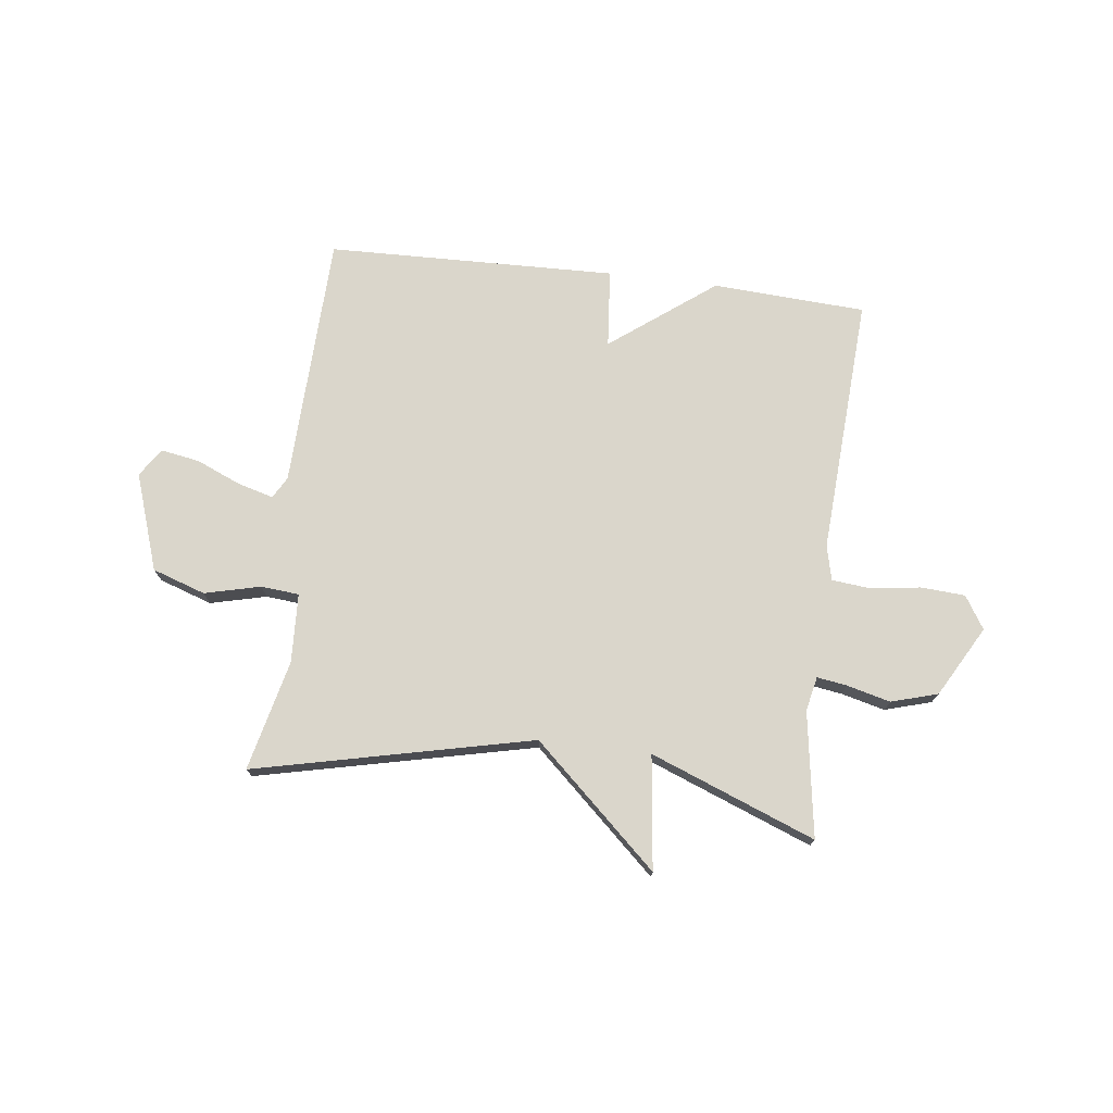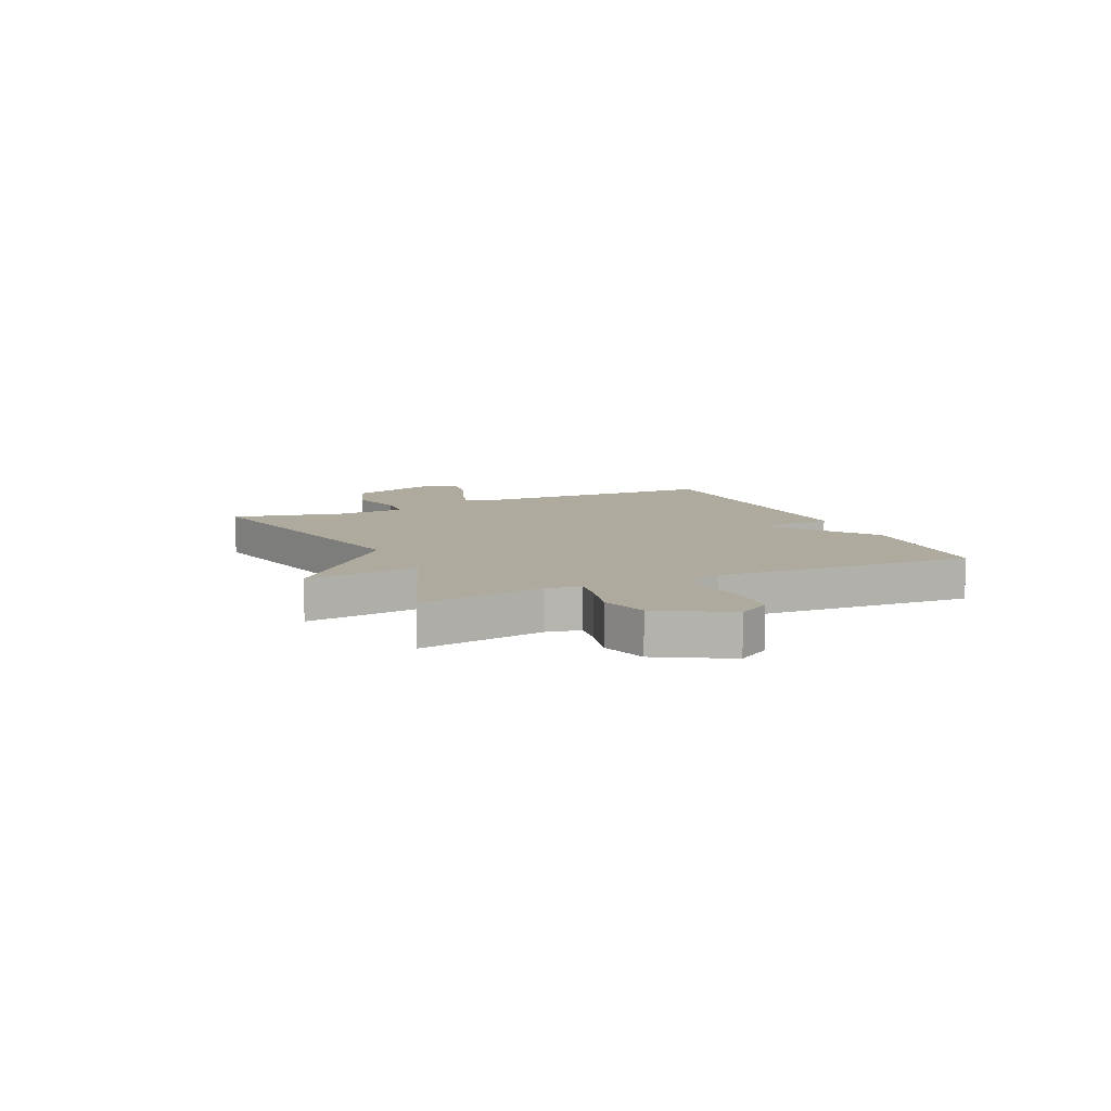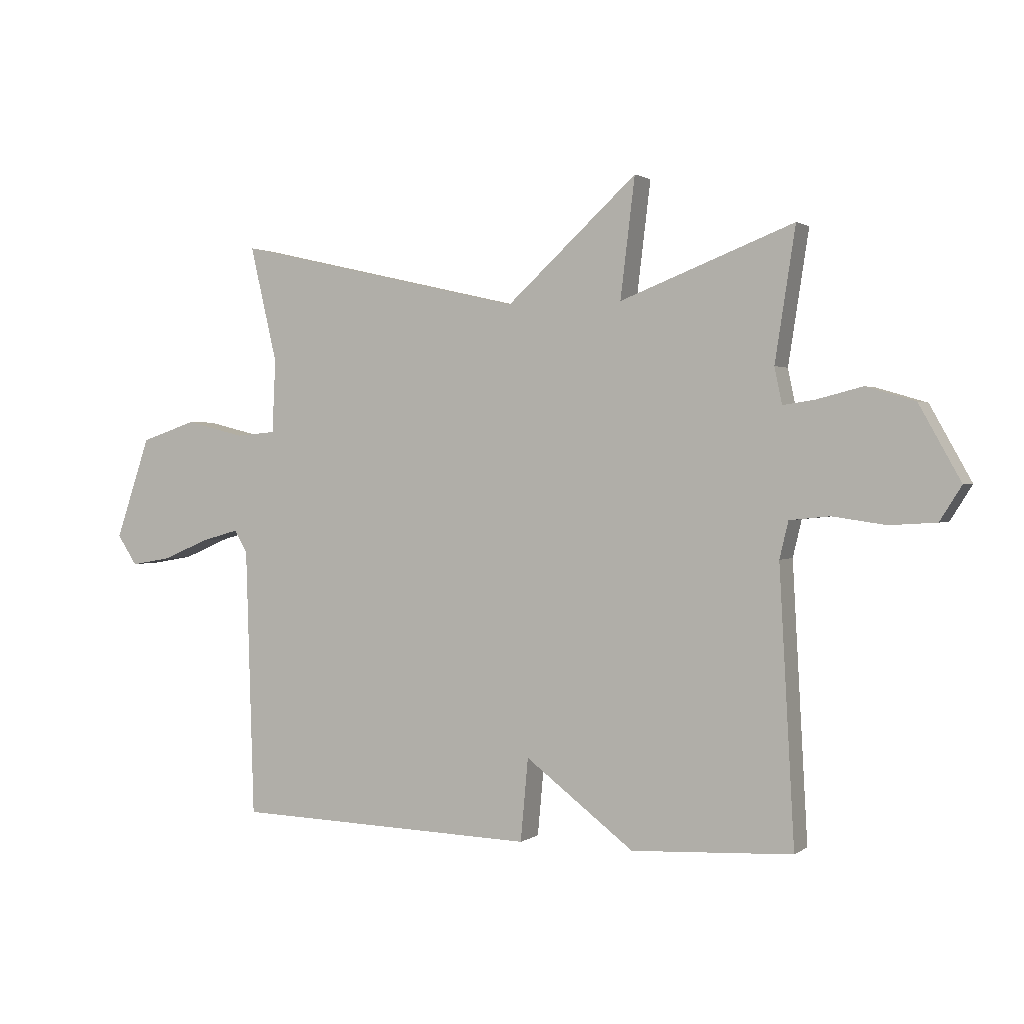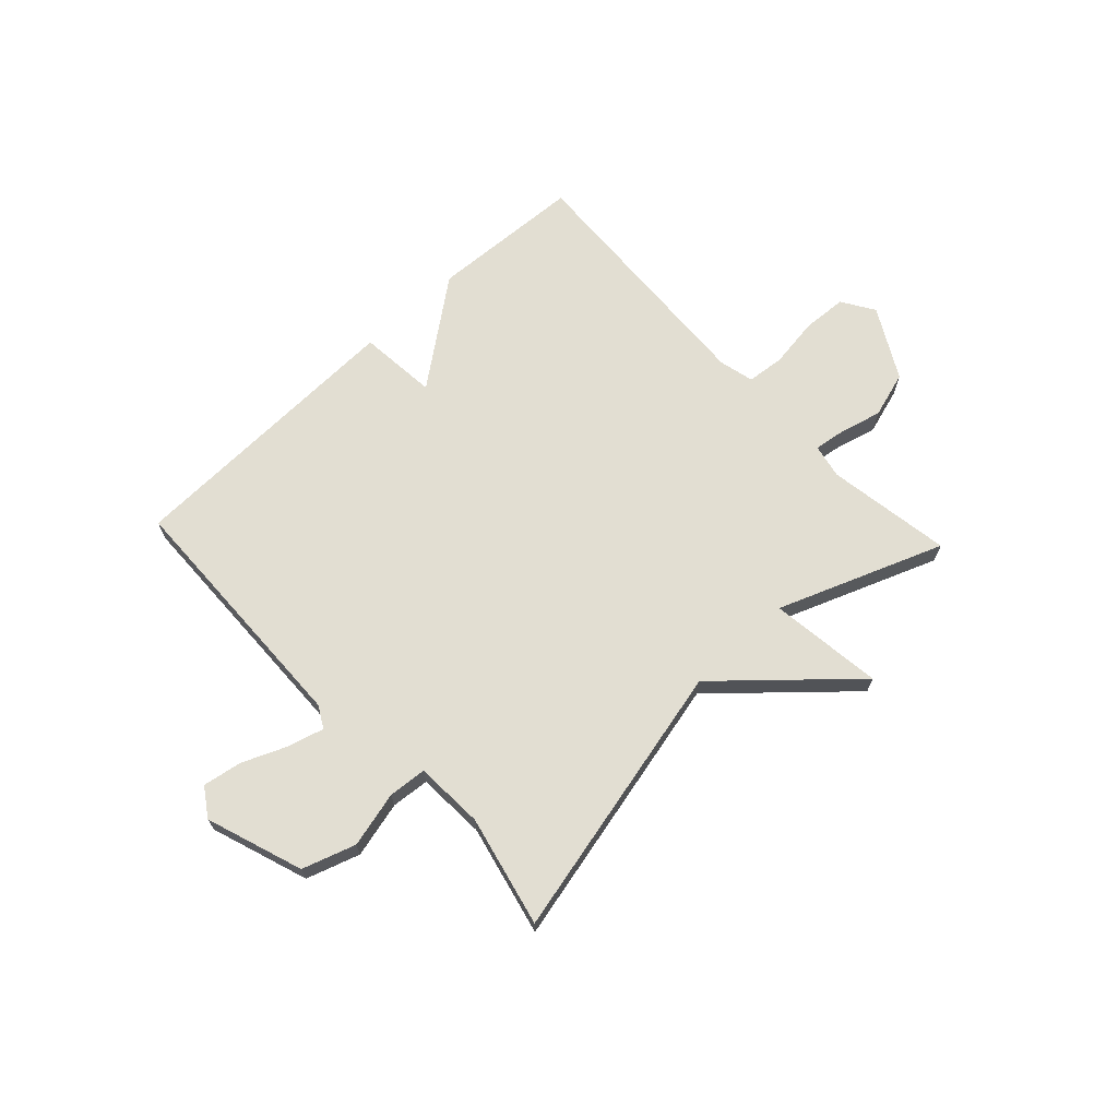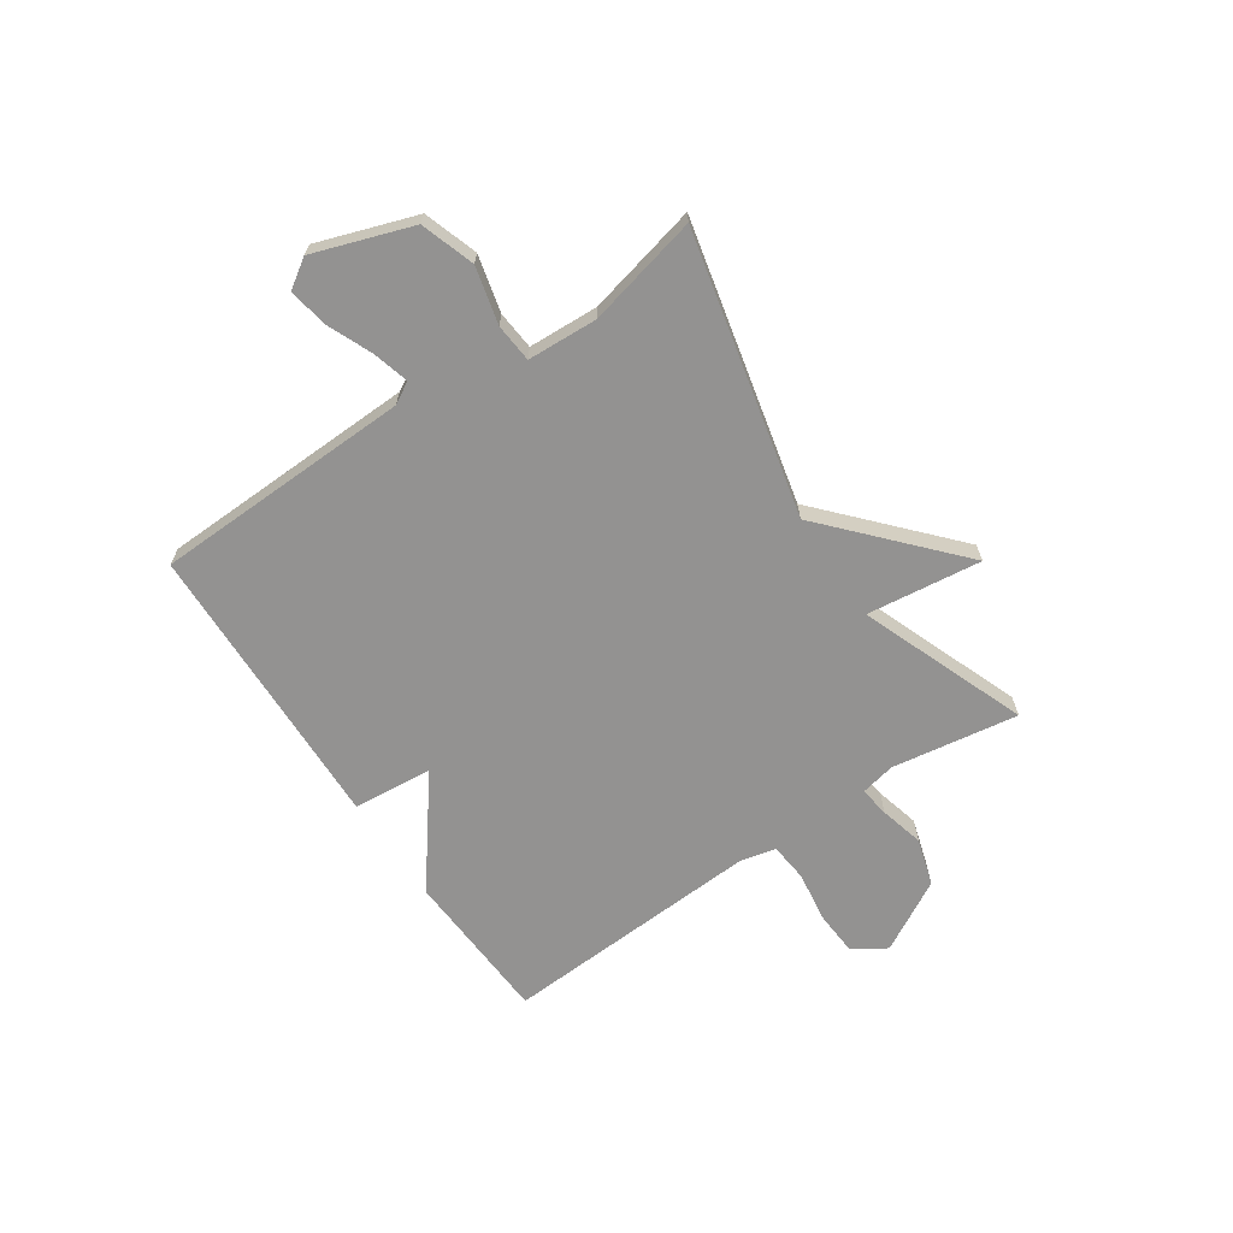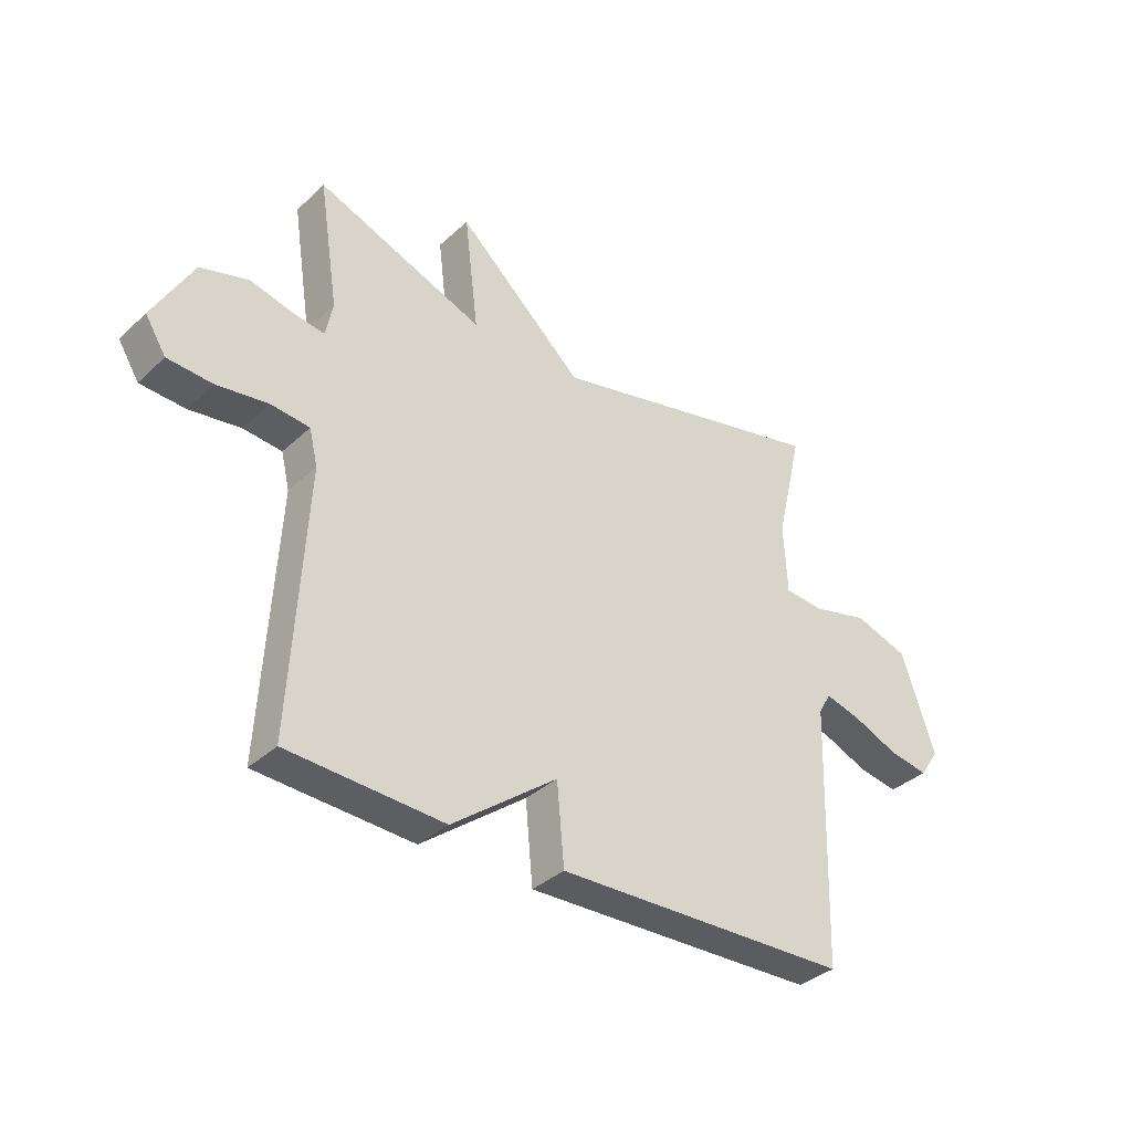
<metadata>
{"format":"obj","ext":"obj","renderer":"f3d","projection":"perspective","resolution":1024,"background":"white","views":[{"elev":73.9,"azim":7.1,"up":"+Y"},{"elev":9.3,"azim":65.5,"up":"+Y"},{"elev":1.3,"azim":24.9,"up":"+Z"},{"elev":67.9,"azim":-43.2,"up":"+Y"},{"elev":-66.5,"azim":-56.0,"up":"+Y"},{"elev":-35.7,"azim":140.3,"up":"+Z"}]}
</metadata>
<code>
v -0.5 0.07 -0.5
v -0.514 0.07 -0.039
v -0.536 0.07 0
v -0.601 0.07 -0.018
v -0.681 0.07 -0.052
v -0.751 0.07 -0.064
v -0.785 0.07 -0.013
v -0.725 0.07 0.162
v -0.629 0.07 0.194
v -0.528 0.07 0.169
v -0.459 0.07 0.175
v -0.453 0.07 0.3
v -0.5 0.07 0.5
v 0.002 0.07 0.385
v 0.227 0.07 0.59
v 0.202 0.07 0.385
v 0.5 0.07 0.5
v 0.465 0.07 0.274
v 0.478 0.07 0.212
v 0.532 0.07 0.22
v 0.611 0.07 0.24
v 0.695 0.07 0.215
v 0.766 0.07 0.088
v 0.729 0.07 0.029
v 0.649 0.07 0.024
v 0.558 0.07 0.037
v 0.489 0.07 0.03
v 0.474 0.07 -0.033
v 0.5 0.07 -0.5
v 0.223 0.07 -0.515
v 0.036 0.07 -0.373
v 0.023 0.07 -0.515
v -0.5 0 -0.5
v -0.514 0 -0.039
v -0.536 0 0
v -0.601 0 -0.018
v -0.681 0 -0.052
v -0.751 0 -0.064
v -0.785 0 -0.013
v -0.725 0 0.162
v -0.629 0 0.194
v -0.528 0 0.169
v -0.459 0 0.175
v -0.453 0 0.3
v -0.5 0 0.5
v 0.002 0 0.385
v 0.227 0 0.59
v 0.202 0 0.385
v 0.5 0 0.5
v 0.465 0 0.274
v 0.478 0 0.212
v 0.532 0 0.22
v 0.611 0 0.24
v 0.695 0 0.215
v 0.766 0 0.088
v 0.729 0 0.029
v 0.649 0 0.024
v 0.558 0 0.037
v 0.489 0 0.03
v 0.474 0 -0.033
v 0.5 0 -0.5
v 0.223 0 -0.515
v 0.036 0 -0.373
v 0.023 0 -0.515
f 31 32 1 2
f 28 29 30 31
f 31 2 3
f 28 31 3
f 27 28 3
f 26 27 3
f 24 25 26
f 23 24 26
f 22 23 26
f 21 22 26
f 20 21 26
f 19 20 26 3
f 18 19 3
f 16 17 18 3
f 14 15 16
f 14 16 3 4
f 12 13 14
f 11 12 14
f 5 6 7
f 4 5 7
f 14 4 7
f 11 14 7
f 10 11 7
f 7 8 9 10
f 34 33 64 63
f 63 62 61 60
f 35 34 63
f 35 63 60
f 35 60 59
f 35 59 58
f 58 57 56
f 58 56 55
f 58 55 54
f 58 54 53
f 58 53 52
f 35 58 52 51
f 35 51 50
f 35 50 49 48
f 48 47 46
f 36 35 48 46
f 46 45 44
f 46 44 43
f 39 38 37
f 39 37 36
f 39 36 46
f 39 46 43
f 39 43 42
f 42 41 40 39
f 1 33 34 2
f 2 34 35 3
f 3 35 36 4
f 4 36 37 5
f 5 37 38 6
f 6 38 39 7
f 7 39 40 8
f 8 40 41 9
f 9 41 42 10
f 10 42 43 11
f 11 43 44 12
f 12 44 45 13
f 13 45 46 14
f 14 46 47 15
f 15 47 48 16
f 16 48 49 17
f 17 49 50 18
f 18 50 51 19
f 19 51 52 20
f 20 52 53 21
f 21 53 54 22
f 22 54 55 23
f 23 55 56 24
f 24 56 57 25
f 25 57 58 26
f 26 58 59 27
f 27 59 60 28
f 28 60 61 29
f 29 61 62 30
f 30 62 63 31
f 31 63 64 32
f 32 64 33 1

</code>
